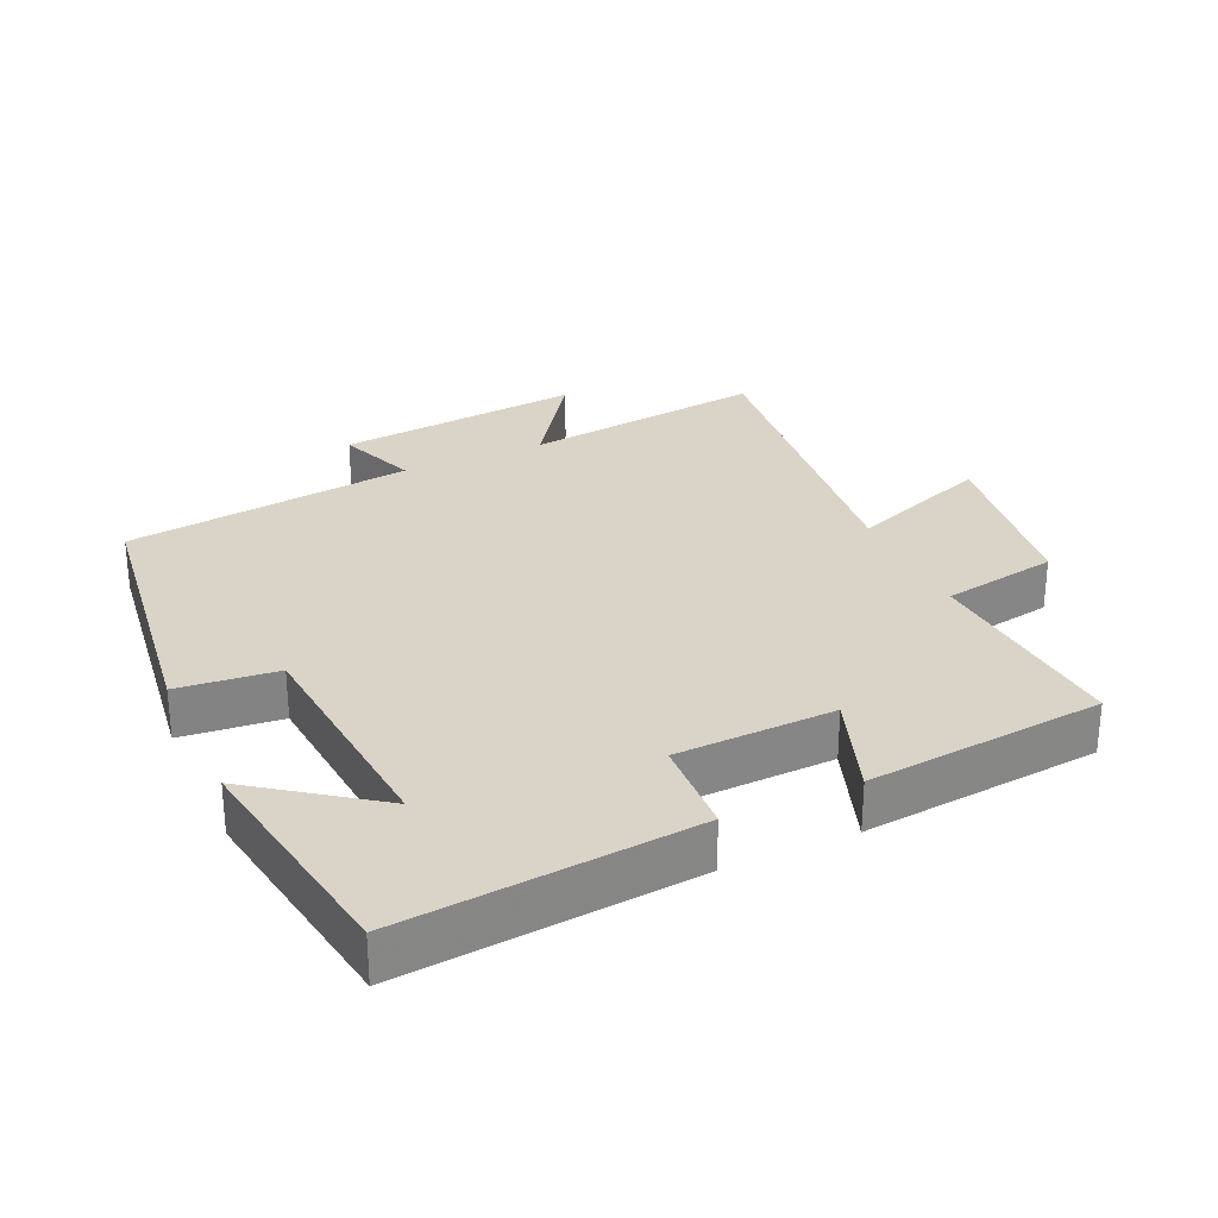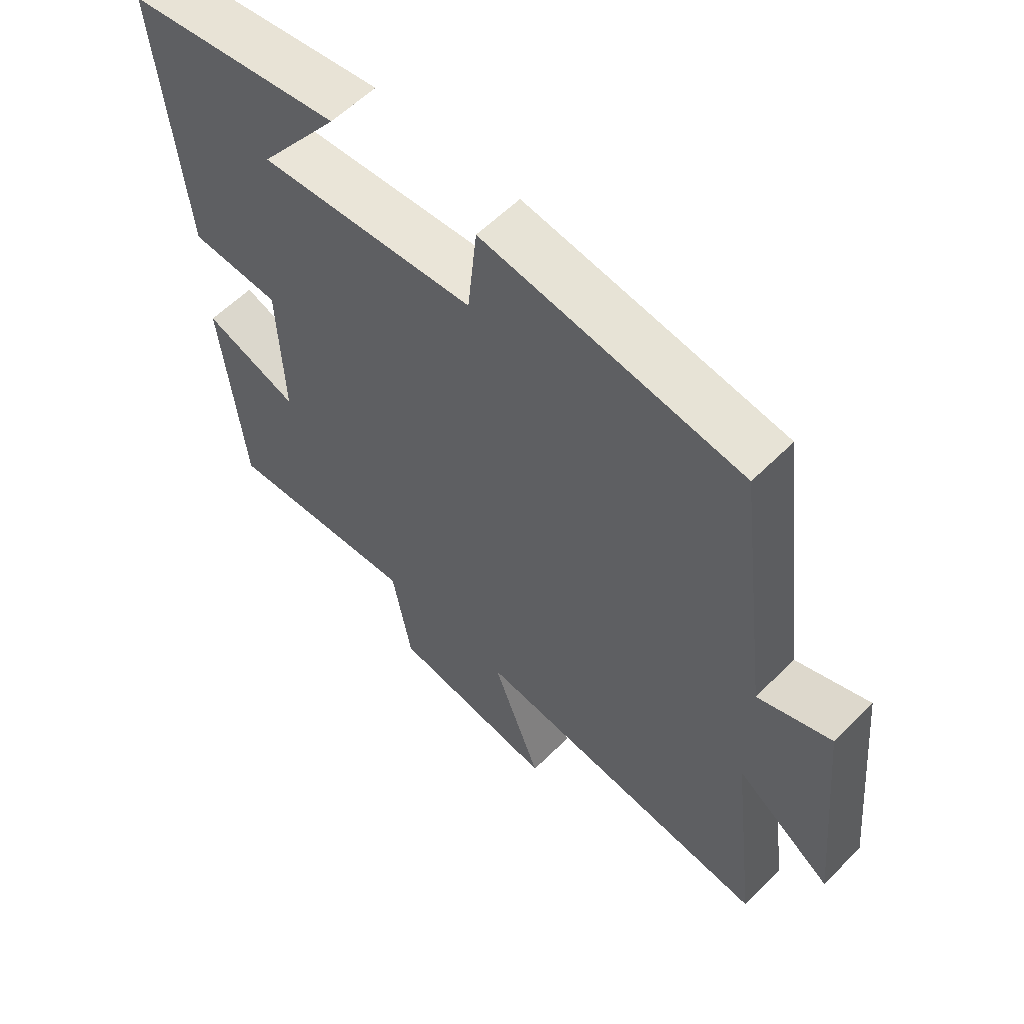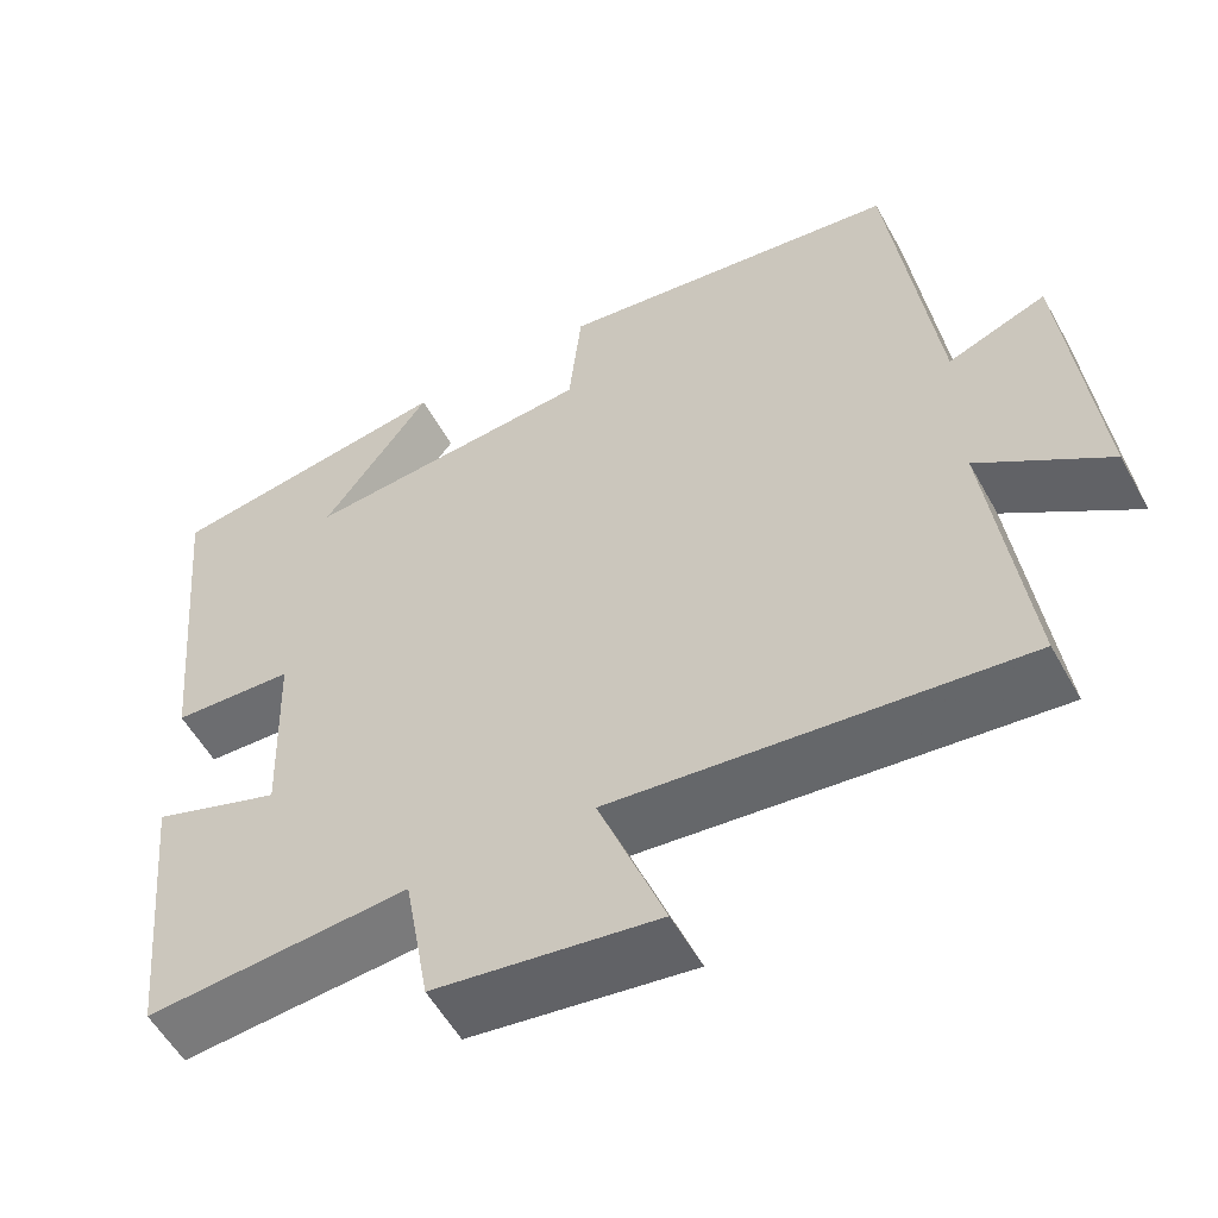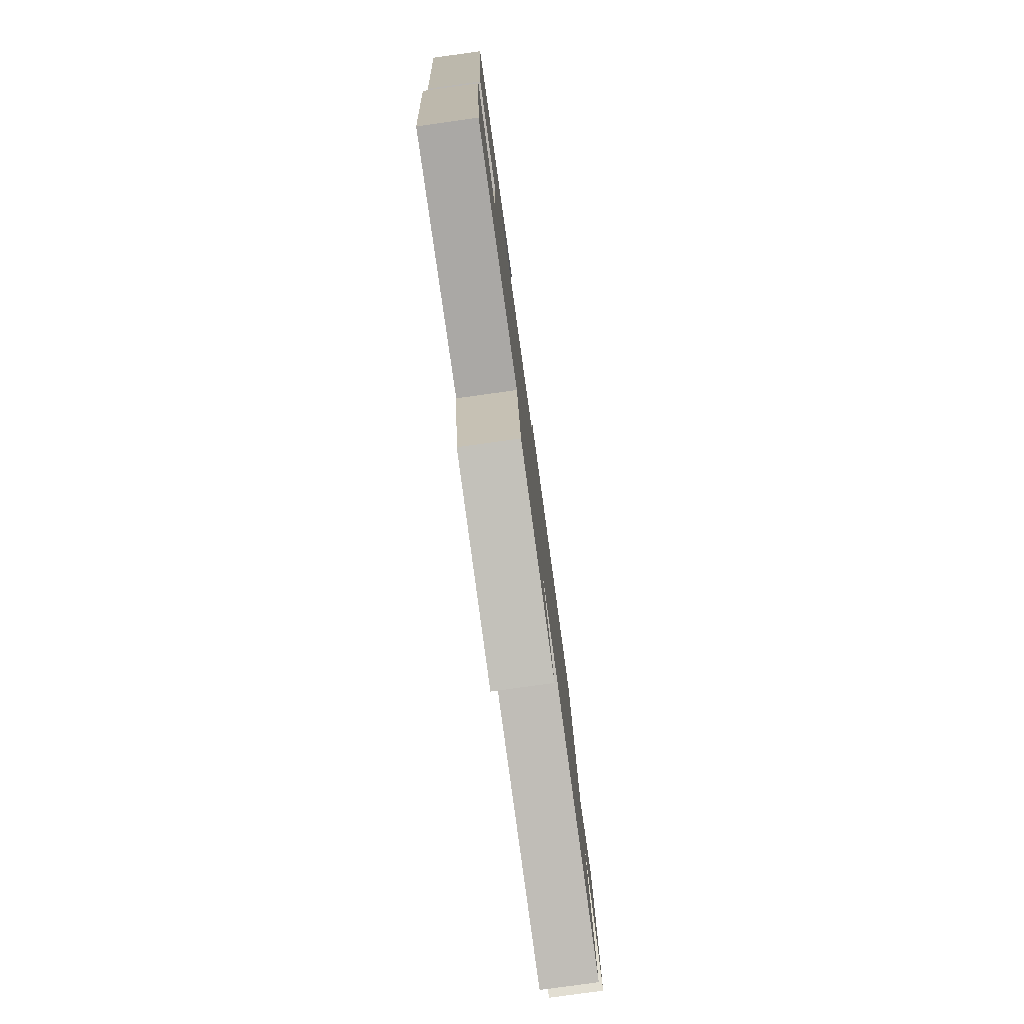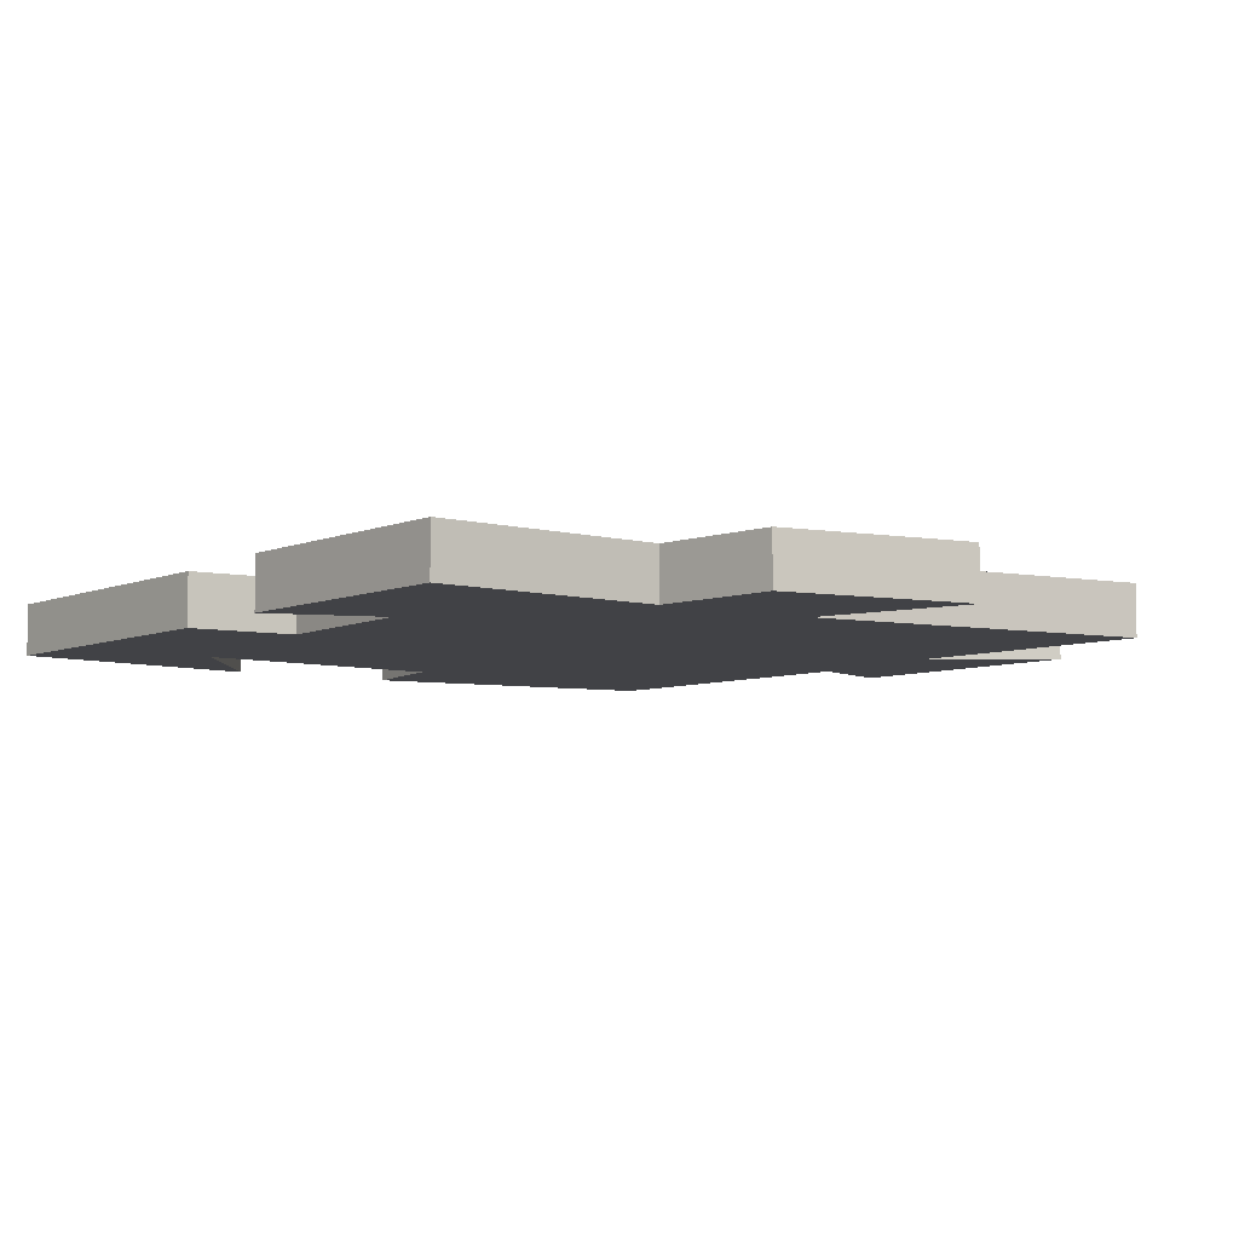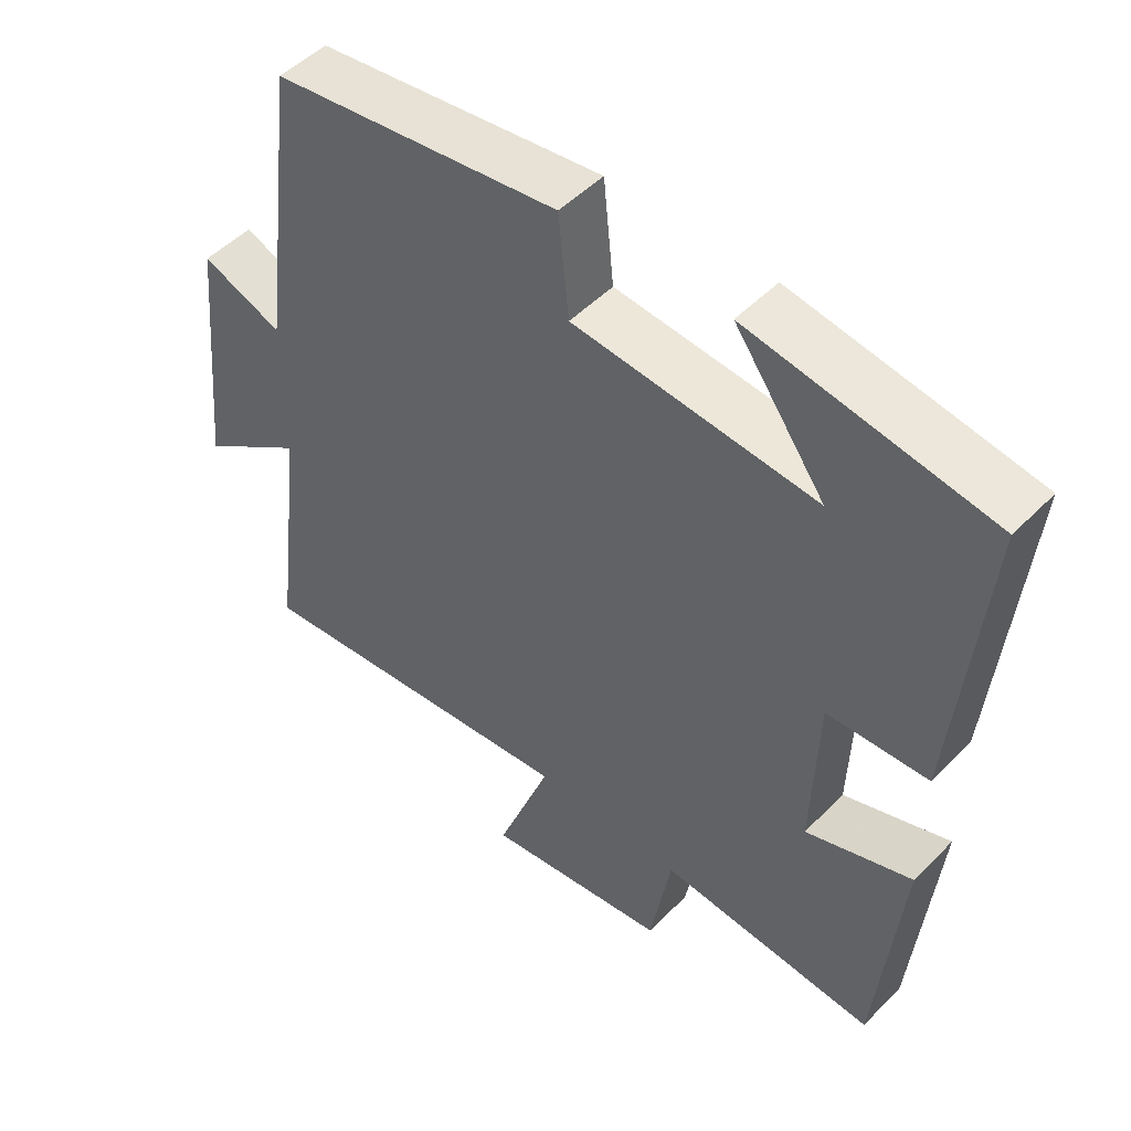
<metadata>
{"format":"obj","ext":"obj","renderer":"f3d","projection":"perspective","resolution":1024,"background":"white","views":[{"elev":28.7,"azim":65.6,"up":"+Y"},{"elev":58.6,"azim":-135.7,"up":"+Z"},{"elev":-55.6,"azim":-151.3,"up":"+Z"},{"elev":-79.6,"azim":97.9,"up":"+Z"},{"elev":-6.6,"azim":146.1,"up":"+Y"},{"elev":49.8,"azim":42.2,"up":"+Z"}]}
</metadata>
<code>
v -0.446 0.07 0.445
v -0.035 0.07 0.5
v -0.02 0.07 0.353
v 0.326 0.07 0.323
v 0.197 0.07 0.5
v 0.54 0.07 0.445
v 0.5 0.07 0.013
v 0.356 0.07 0.006
v 0.348 0.07 -0.228
v 0.5 0.07 -0.175
v 0.466 0.07 -0.525
v 0.155 0.07 -0.5
v 0.125 0.07 -0.671
v -0.139 0.07 -0.709
v -0.061 0.07 -0.5
v -0.544 0.07 -0.552
v -0.5 0.07 -0.194
v -0.653 0.07 -0.301
v -0.617 0.07 0.063
v -0.5 0.07 0.018
v -0.446 0 0.445
v -0.035 0 0.5
v -0.02 0 0.353
v 0.326 0 0.323
v 0.197 0 0.5
v 0.54 0 0.445
v 0.5 0 0.013
v 0.356 0 0.006
v 0.348 0 -0.228
v 0.5 0 -0.175
v 0.466 0 -0.525
v 0.155 0 -0.5
v 0.125 0 -0.671
v -0.139 0 -0.709
v -0.061 0 -0.5
v -0.544 0 -0.552
v -0.5 0 -0.194
v -0.653 0 -0.301
v -0.617 0 0.063
v -0.5 0 0.018
f 17 18 19 20
f 1 2 3
f 20 1 3
f 17 20 3
f 17 3 4
f 16 17 4
f 15 16 4
f 12 13 14 15
f 12 15 4
f 9 10 11 12
f 8 9 12 4
f 7 8 4
f 6 7 4
f 4 5 6
f 40 39 38 37
f 23 22 21
f 23 21 40
f 23 40 37
f 24 23 37
f 24 37 36
f 24 36 35
f 35 34 33 32
f 24 35 32
f 32 31 30 29
f 24 32 29 28
f 24 28 27
f 24 27 26
f 26 25 24
f 1 21 22 2
f 2 22 23 3
f 3 23 24 4
f 4 24 25 5
f 5 25 26 6
f 6 26 27 7
f 7 27 28 8
f 8 28 29 9
f 9 29 30 10
f 10 30 31 11
f 11 31 32 12
f 12 32 33 13
f 13 33 34 14
f 14 34 35 15
f 15 35 36 16
f 16 36 37 17
f 17 37 38 18
f 18 38 39 19
f 19 39 40 20
f 20 40 21 1

</code>
